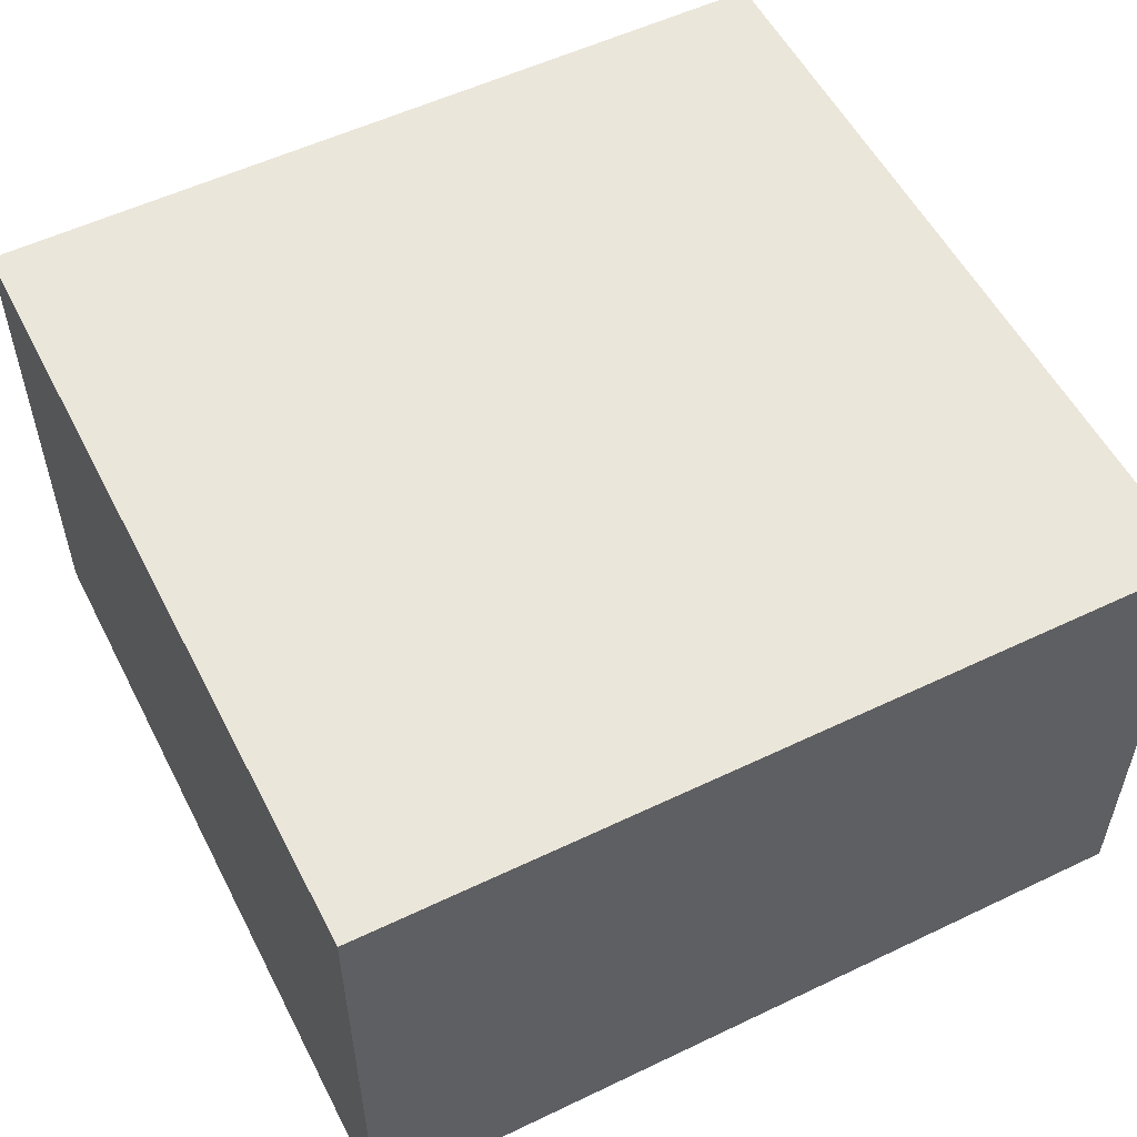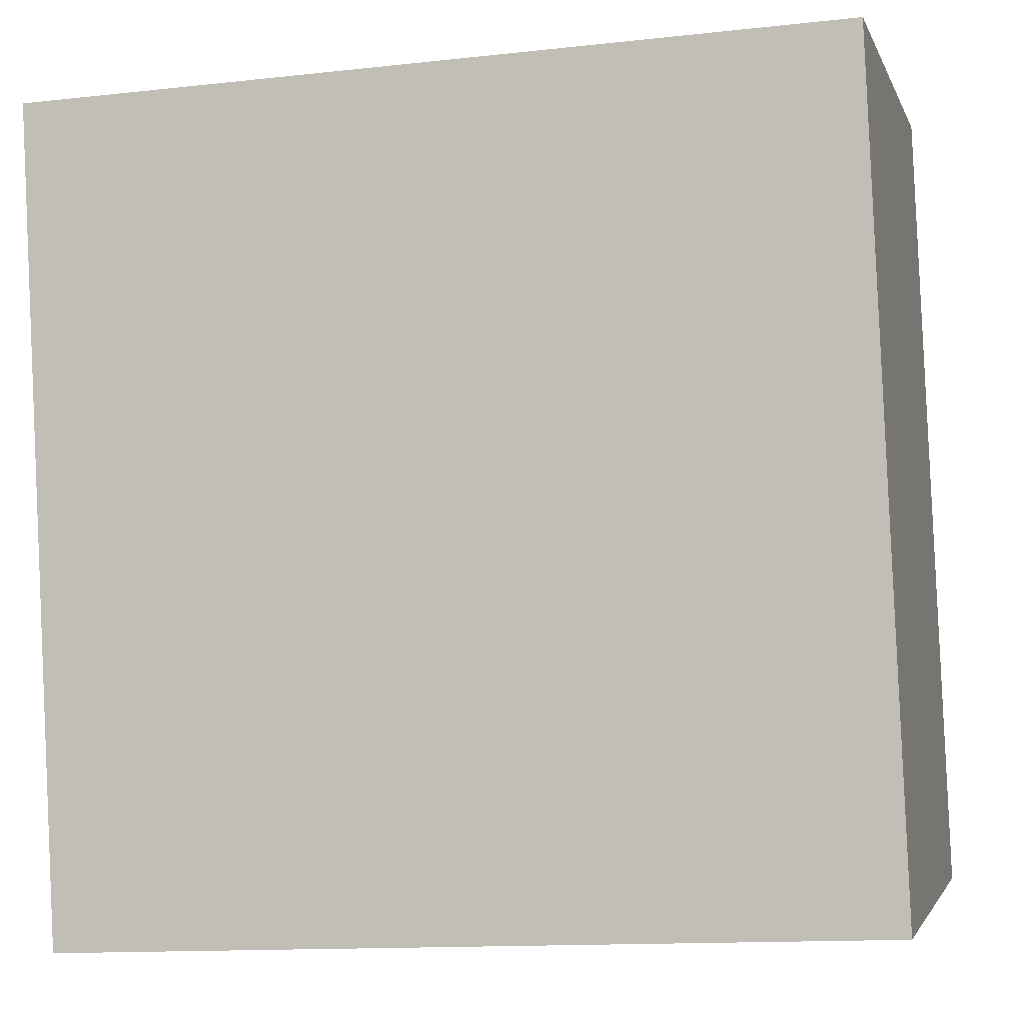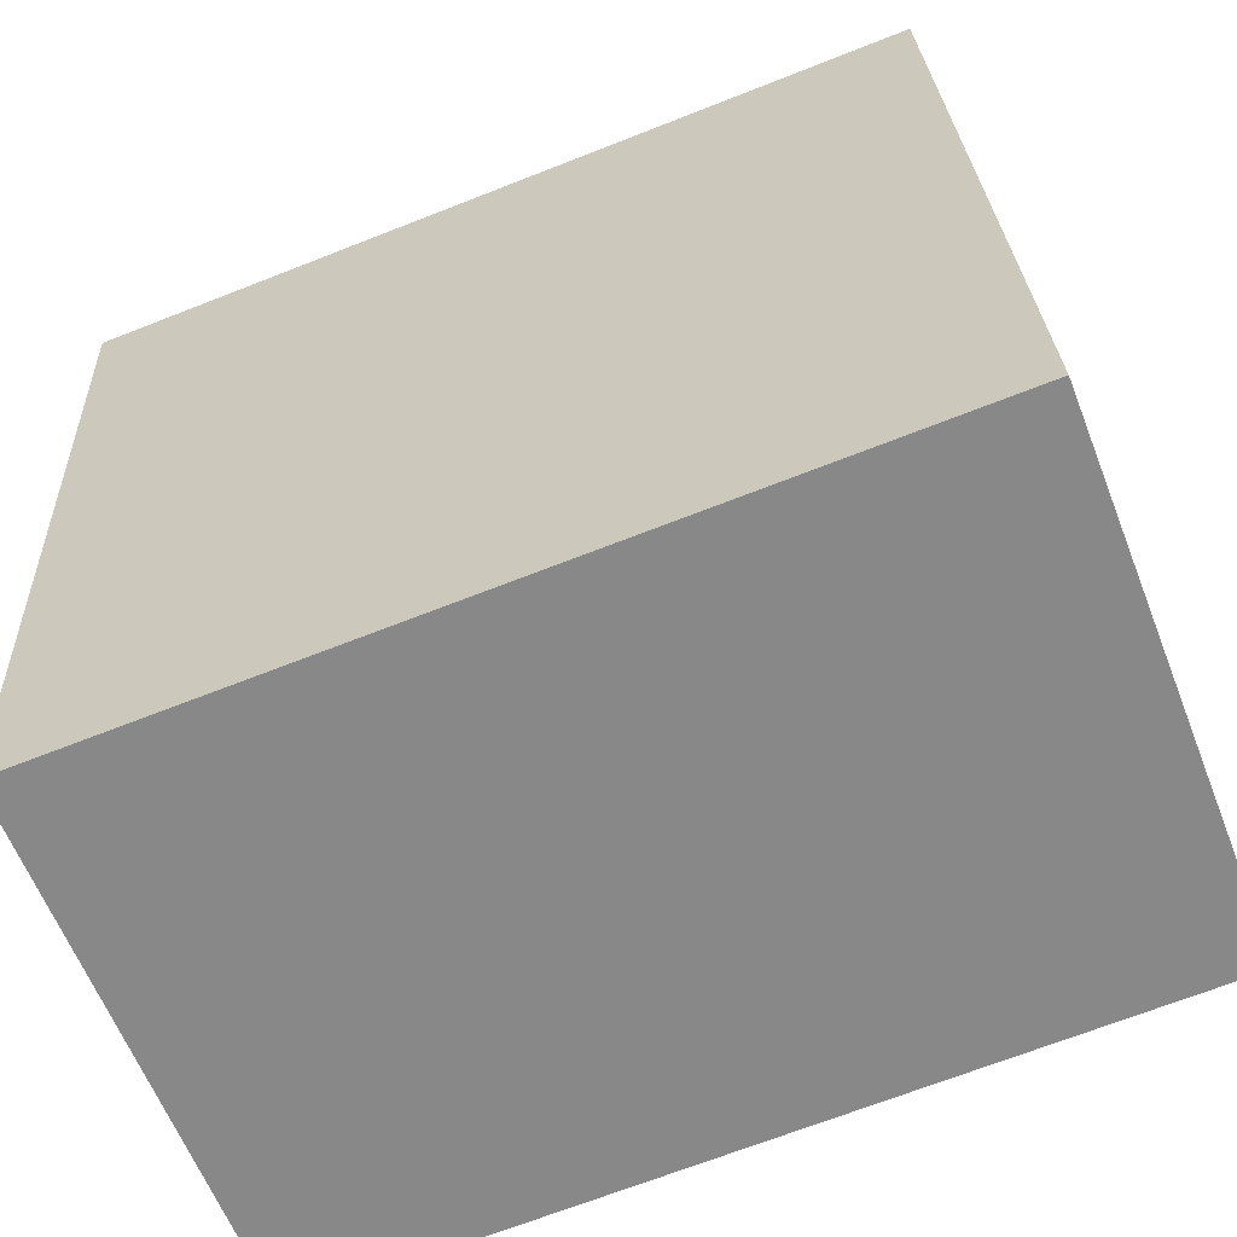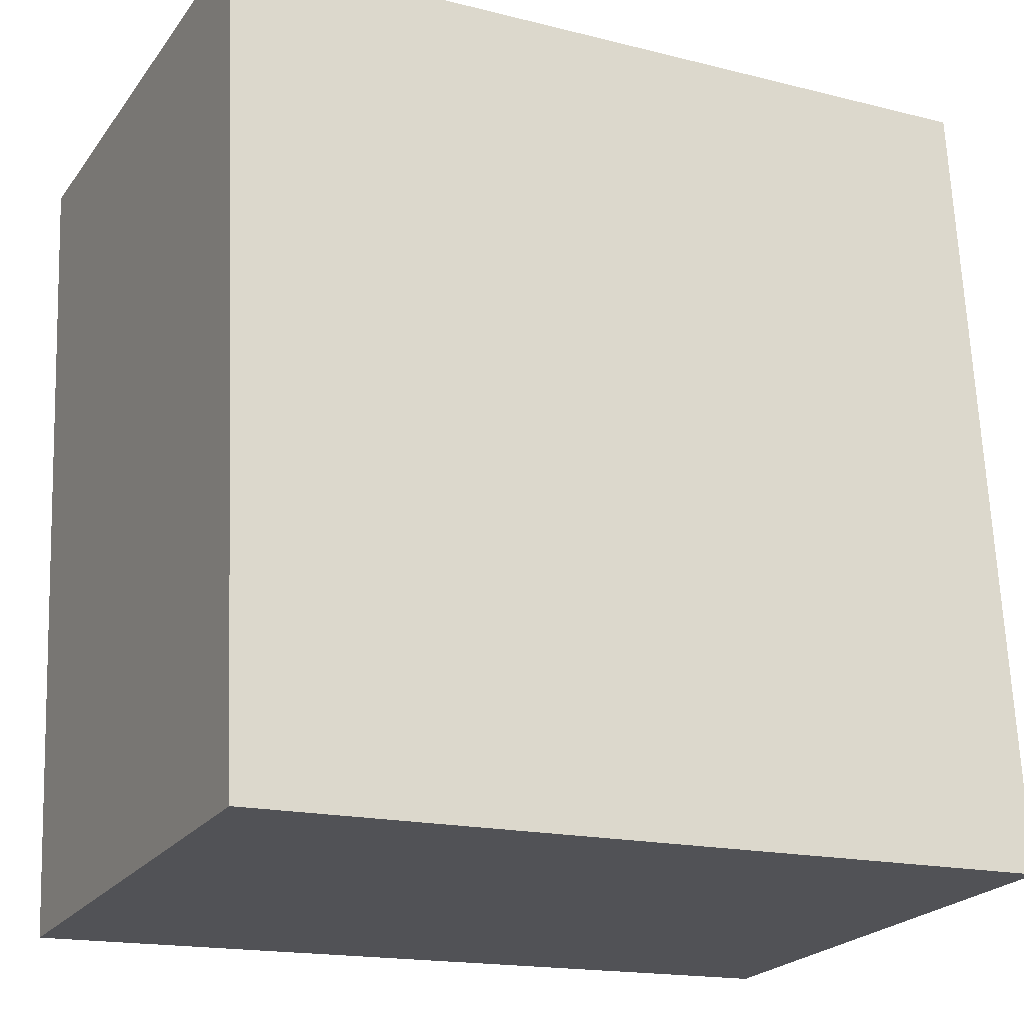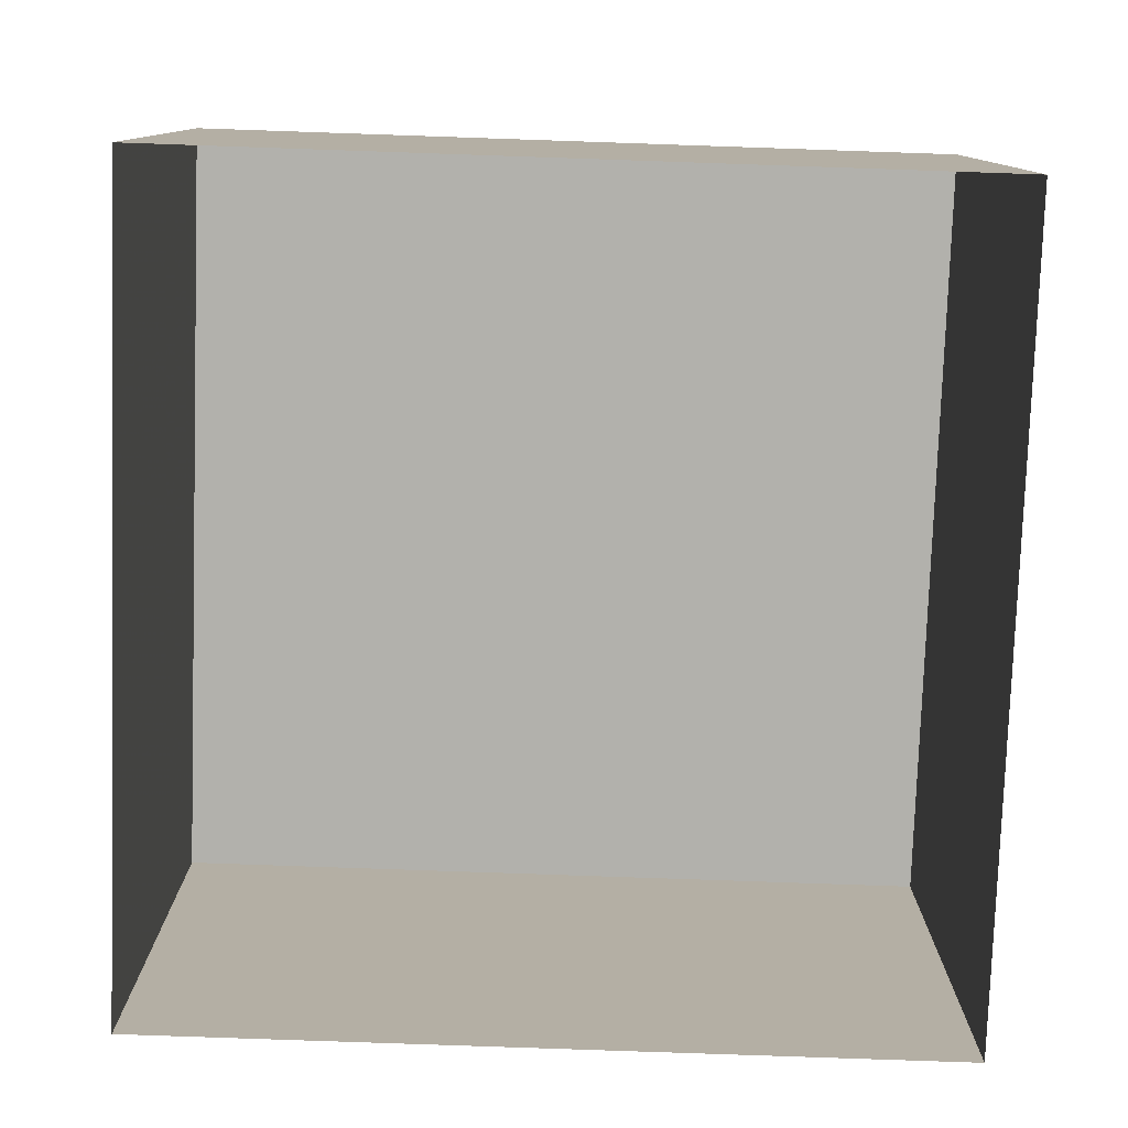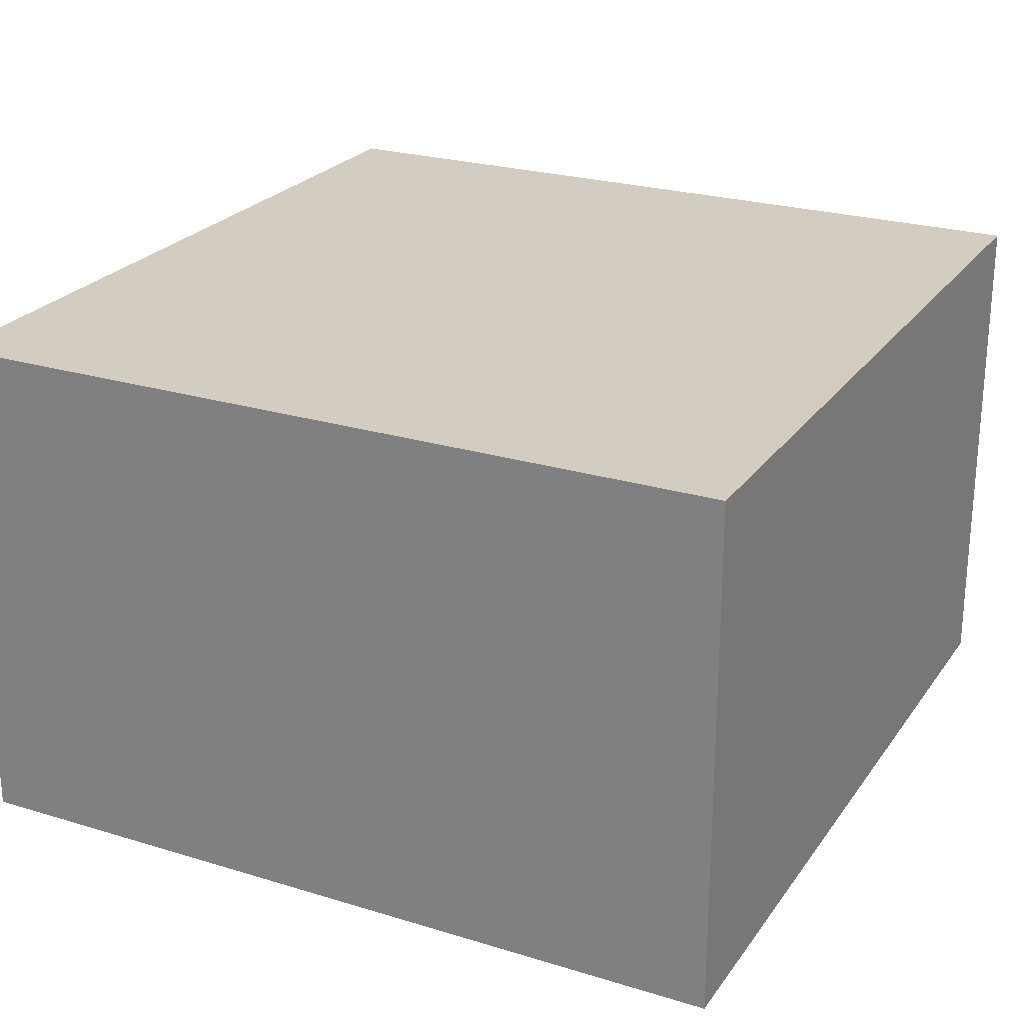
<metadata>
{"format":"obj","ext":"obj","renderer":"f3d","projection":"perspective","resolution":1024,"background":"white","views":[{"elev":54.7,"azim":-114.2,"up":"+Z"},{"elev":-2.3,"azim":13.9,"up":"+Y"},{"elev":-61.7,"azim":21.3,"up":"+Y"},{"elev":-22.8,"azim":-26.9,"up":"+Y"},{"elev":-78.9,"azim":0.7,"up":"+Z"},{"elev":24.4,"azim":-150.6,"up":"+Z"}]}
</metadata>
<code>
v -1.163e+04 -3.798e+04 19.08
v -1.162e+04 -3.798e+04 19.08
v -1.162e+04 -3.798e+04 19.08
v -1.162e+04 -3.798e+04 19.08
v -1.163e+04 -3.798e+04 22.11
v -1.162e+04 -3.798e+04 22.11
v -1.162e+04 -3.798e+04 22.11
v -1.162e+04 -3.798e+04 22.11
f 1 2 3
f 4 1 3
f 5 6 7
f 8 5 7
f 6 4 3
f 7 6 3
f 5 1 4
f 6 5 4
f 5 2 1
f 5 8 2
f 8 3 2
f 8 7 3

</code>
